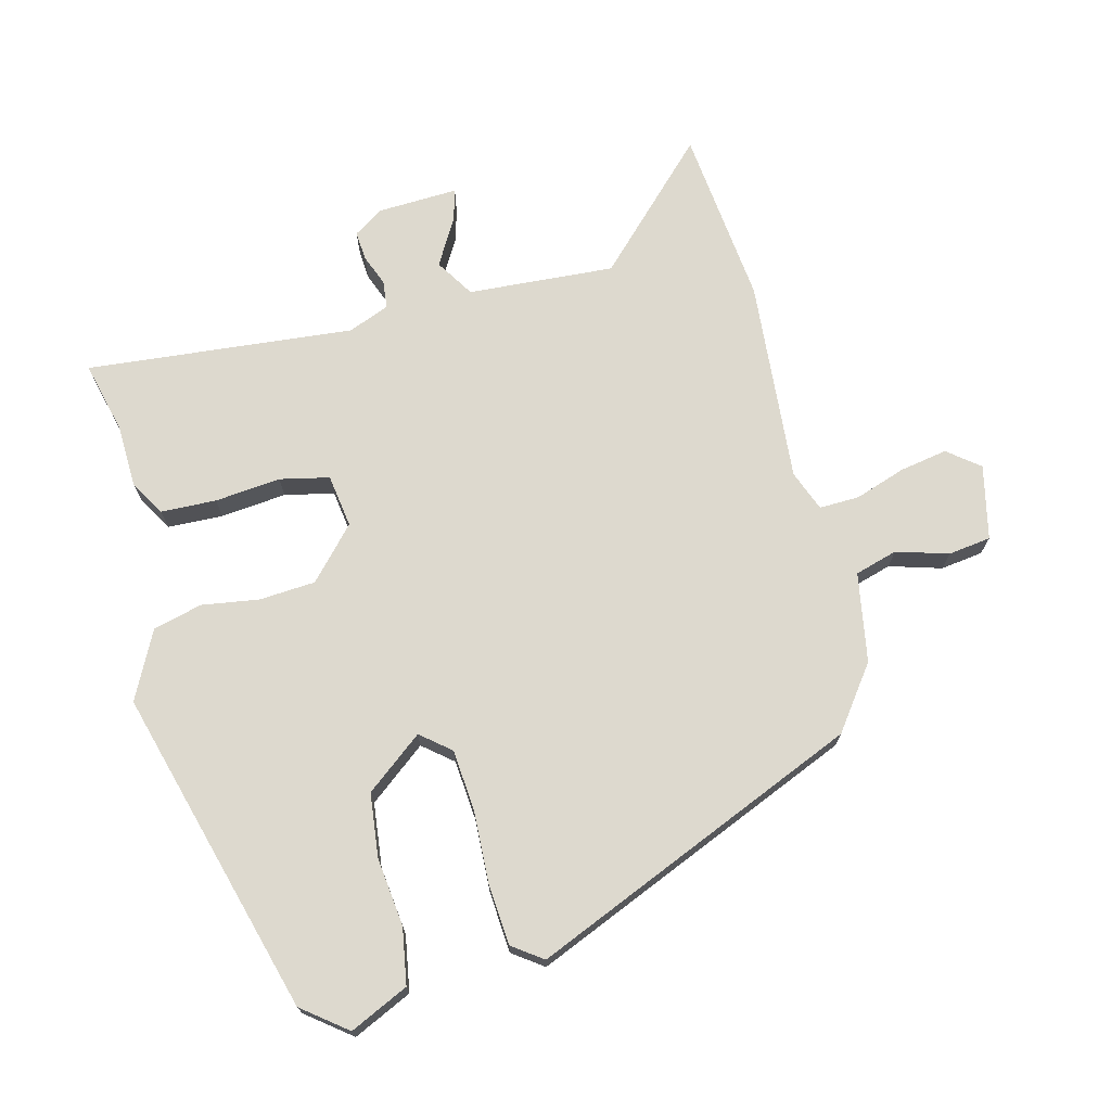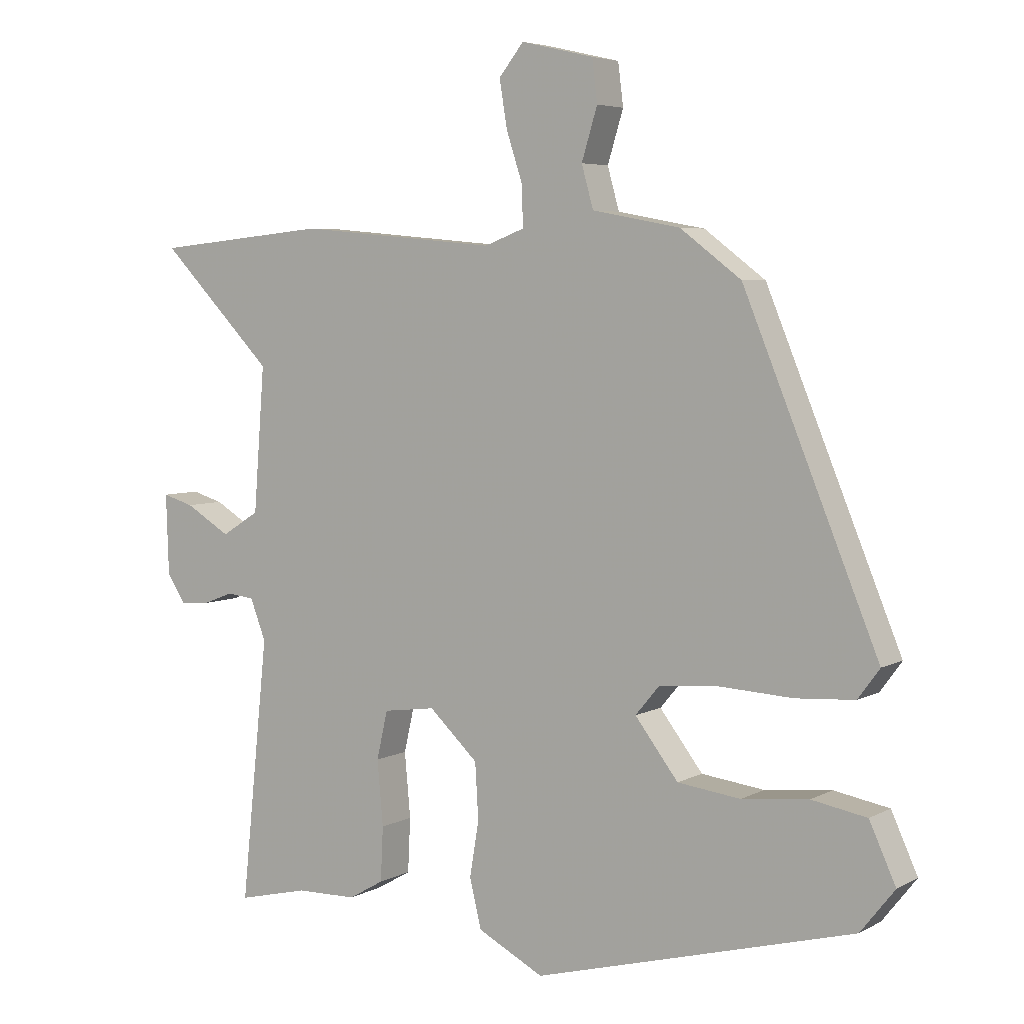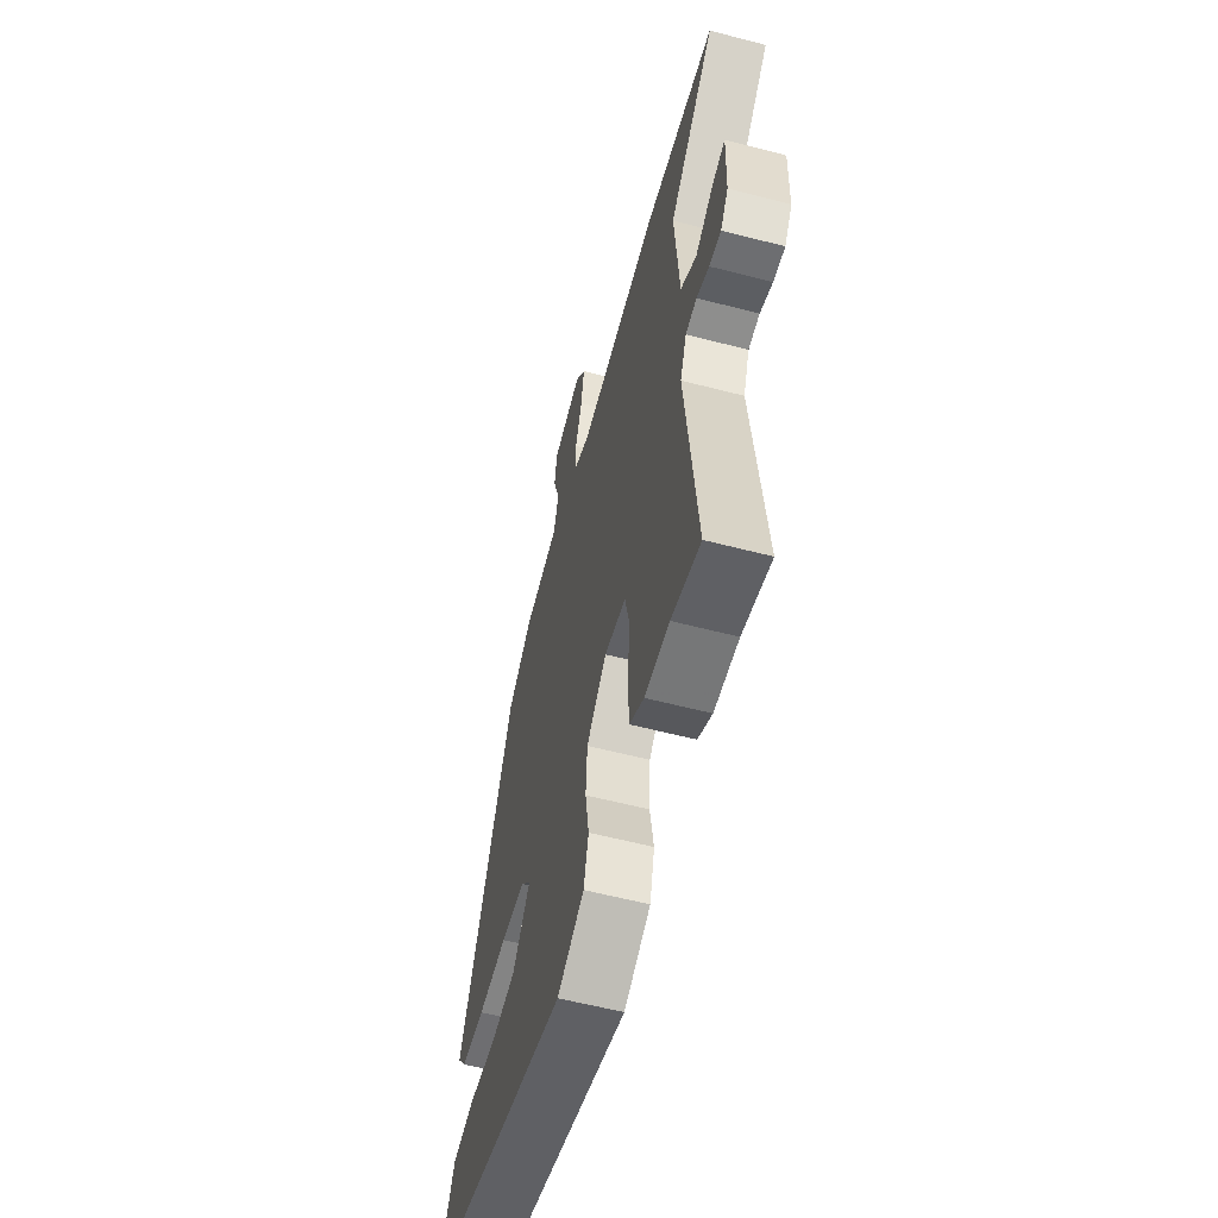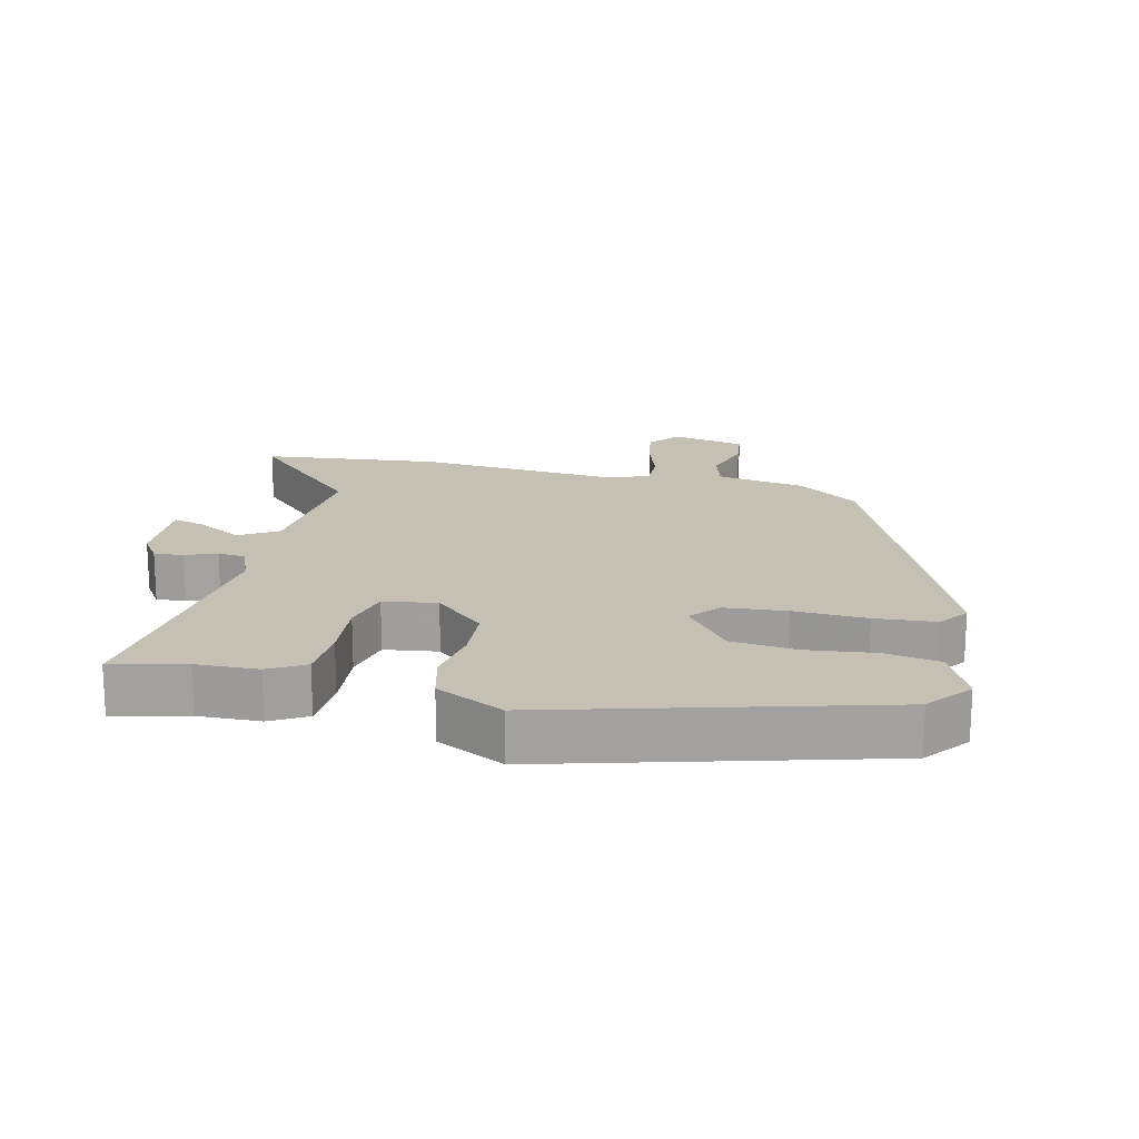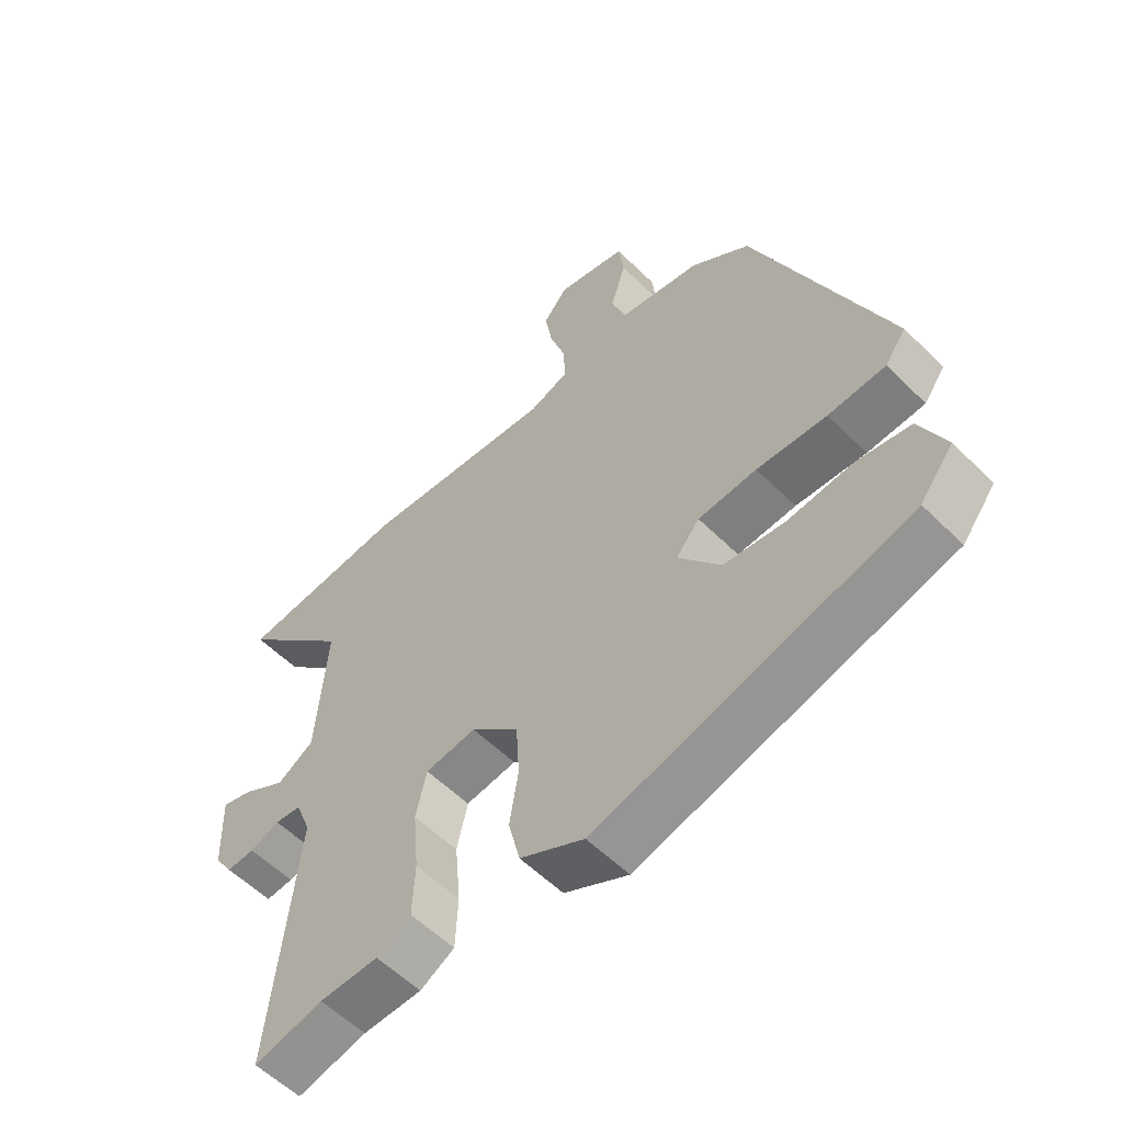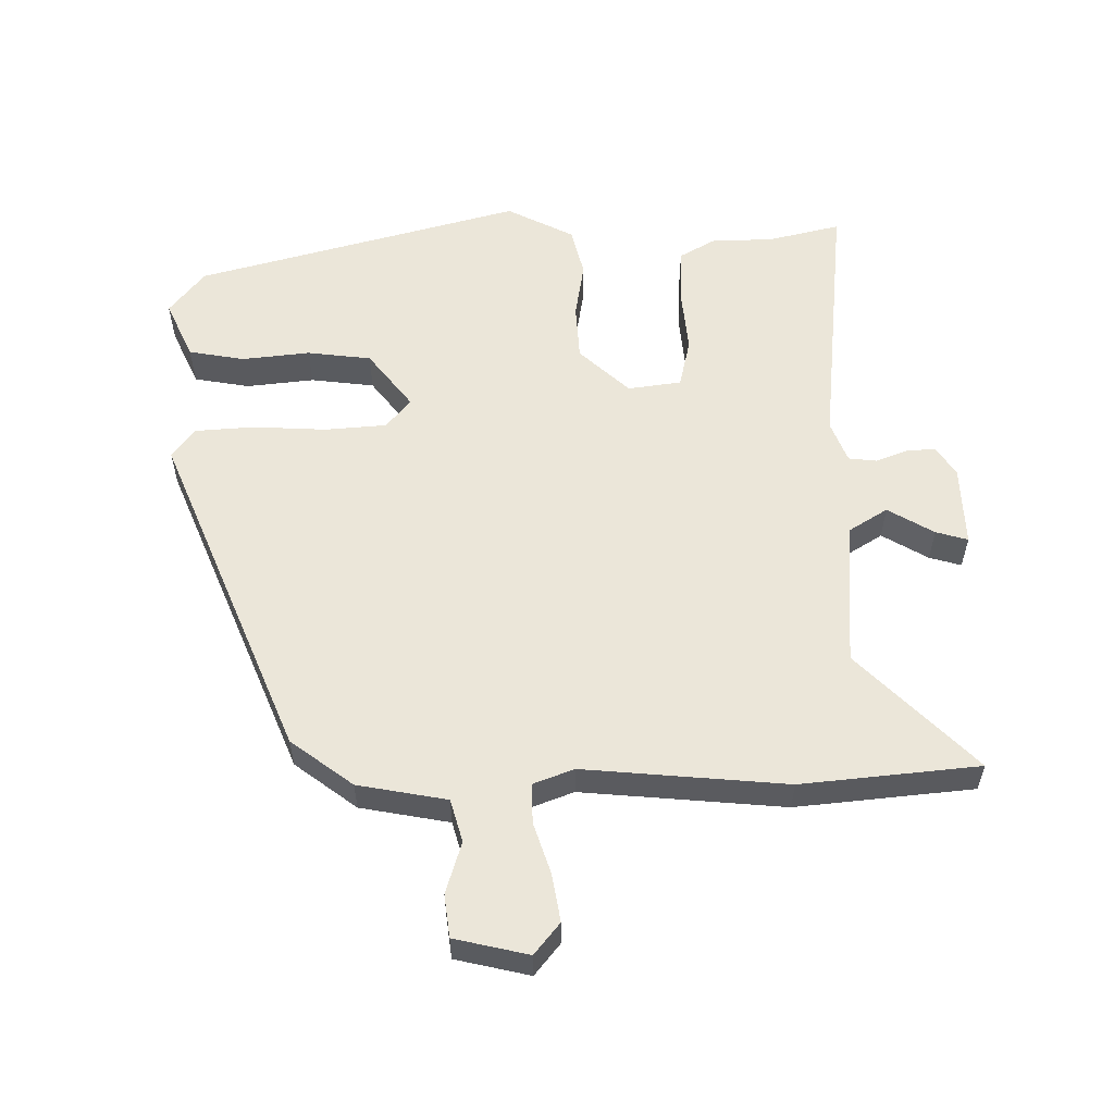
<metadata>
{"format":"obj","ext":"obj","renderer":"f3d","projection":"perspective","resolution":1024,"background":"white","views":[{"elev":71.7,"azim":-104.9,"up":"+Y"},{"elev":5.2,"azim":-147.4,"up":"+Z"},{"elev":-58.2,"azim":74.9,"up":"+Z"},{"elev":18.0,"azim":-167.1,"up":"+Y"},{"elev":-56.6,"azim":-135.8,"up":"+Z"},{"elev":57.0,"azim":-0.7,"up":"+Y"}]}
</metadata>
<code>
v -0.497 0.07 -0.414
v -0.549 0.07 -0.348
v -0.509 0.07 -0.26
v -0.425 0.07 -0.245
v -0.323 0.07 -0.256
v -0.227 0.07 -0.244
v -0.161 0.07 -0.158
v -0.198 0.07 -0.114
v -0.29 0.07 -0.107
v -0.4 0.07 -0.113
v -0.49 0.07 -0.107
v -0.523 0.07 -0.062
v -0.318 0.07 0.434
v -0.225 0.07 0.504
v -0.091 0.07 0.529
v -0.073 0.07 0.593
v -0.097 0.07 0.671
v -0.089 0.07 0.735
v 0.022 0.07 0.761
v 0.06 0.07 0.714
v 0.048 0.07 0.642
v 0.023 0.07 0.566
v 0.022 0.07 0.506
v 0.083 0.07 0.483
v 0.388 0.07 0.511
v 0.655 0.07 0.485
v 0.481 0.07 0.308
v 0.498 0.07 0.088
v 0.556 0.07 0.052
v 0.625 0.07 0.093
v 0.673 0.07 0.107
v 0.669 0.07 -0.015
v 0.64 0.07 -0.059
v 0.596 0.07 -0.056
v 0.549 0.07 -0.038
v 0.507 0.07 -0.043
v 0.483 0.07 -0.105
v 0.525 0.07 -0.506
v 0.416 0.07 -0.48
v 0.323 0.07 -0.478
v 0.269 0.07 -0.447
v 0.265 0.07 -0.364
v 0.274 0.07 -0.265
v 0.257 0.07 -0.191
v 0.177 0.07 -0.18
v 0.102 0.07 -0.25
v 0.097 0.07 -0.335
v 0.111 0.07 -0.42
v 0.093 0.07 -0.494
v -0.008 0.07 -0.546
v -0.497 0 -0.414
v -0.549 0 -0.348
v -0.509 0 -0.26
v -0.425 0 -0.245
v -0.323 0 -0.256
v -0.227 0 -0.244
v -0.161 0 -0.158
v -0.198 0 -0.114
v -0.29 0 -0.107
v -0.4 0 -0.113
v -0.49 0 -0.107
v -0.523 0 -0.062
v -0.318 0 0.434
v -0.225 0 0.504
v -0.091 0 0.529
v -0.073 0 0.593
v -0.097 0 0.671
v -0.089 0 0.735
v 0.022 0 0.761
v 0.06 0 0.714
v 0.048 0 0.642
v 0.023 0 0.566
v 0.022 0 0.506
v 0.083 0 0.483
v 0.388 0 0.511
v 0.655 0 0.485
v 0.481 0 0.308
v 0.498 0 0.088
v 0.556 0 0.052
v 0.625 0 0.093
v 0.673 0 0.107
v 0.669 0 -0.015
v 0.64 0 -0.059
v 0.596 0 -0.056
v 0.549 0 -0.038
v 0.507 0 -0.043
v 0.483 0 -0.105
v 0.525 0 -0.506
v 0.416 0 -0.48
v 0.323 0 -0.478
v 0.269 0 -0.447
v 0.265 0 -0.364
v 0.274 0 -0.265
v 0.257 0 -0.191
v 0.177 0 -0.18
v 0.102 0 -0.25
v 0.097 0 -0.335
v 0.111 0 -0.42
v 0.093 0 -0.494
v -0.008 0 -0.546
f 3 4 5
f 2 3 5
f 1 2 5
f 50 1 5
f 49 50 5
f 48 49 5
f 47 48 5
f 46 47 5 6
f 45 46 6 7
f 41 42 43
f 40 41 43
f 39 40 43
f 39 43 44
f 38 39 44
f 37 38 44
f 36 37 44 45
f 33 34 35
f 32 33 35
f 31 32 35
f 30 31 35
f 29 30 35
f 28 29 35 36
f 45 7 8
f 36 45 8
f 28 36 8
f 27 28 8
f 27 8 9
f 26 27 9
f 25 26 9
f 24 25 9
f 20 21 22
f 19 20 22
f 18 19 22
f 17 18 22
f 16 17 22
f 15 16 22 23
f 15 23 24
f 14 15 24
f 13 14 24
f 12 13 24
f 11 12 24
f 10 11 24
f 9 10 24
f 55 54 53
f 55 53 52
f 55 52 51
f 55 51 100
f 55 100 99
f 55 99 98
f 55 98 97
f 56 55 97 96
f 57 56 96 95
f 93 92 91
f 93 91 90
f 93 90 89
f 94 93 89
f 94 89 88
f 94 88 87
f 95 94 87 86
f 85 84 83
f 85 83 82
f 85 82 81
f 85 81 80
f 85 80 79
f 86 85 79 78
f 58 57 95
f 58 95 86
f 58 86 78
f 58 78 77
f 59 58 77
f 59 77 76
f 59 76 75
f 59 75 74
f 72 71 70
f 72 70 69
f 72 69 68
f 72 68 67
f 72 67 66
f 73 72 66 65
f 74 73 65
f 74 65 64
f 74 64 63
f 74 63 62
f 74 62 61
f 74 61 60
f 74 60 59
f 1 51 52 2
f 2 52 53 3
f 3 53 54 4
f 4 54 55 5
f 5 55 56 6
f 6 56 57 7
f 7 57 58 8
f 8 58 59 9
f 9 59 60 10
f 10 60 61 11
f 11 61 62 12
f 12 62 63 13
f 13 63 64 14
f 14 64 65 15
f 15 65 66 16
f 16 66 67 17
f 17 67 68 18
f 18 68 69 19
f 19 69 70 20
f 20 70 71 21
f 21 71 72 22
f 22 72 73 23
f 23 73 74 24
f 24 74 75 25
f 25 75 76 26
f 26 76 77 27
f 27 77 78 28
f 28 78 79 29
f 29 79 80 30
f 30 80 81 31
f 31 81 82 32
f 32 82 83 33
f 33 83 84 34
f 34 84 85 35
f 35 85 86 36
f 36 86 87 37
f 37 87 88 38
f 38 88 89 39
f 39 89 90 40
f 40 90 91 41
f 41 91 92 42
f 42 92 93 43
f 43 93 94 44
f 44 94 95 45
f 45 95 96 46
f 46 96 97 47
f 47 97 98 48
f 48 98 99 49
f 49 99 100 50
f 50 100 51 1

</code>
